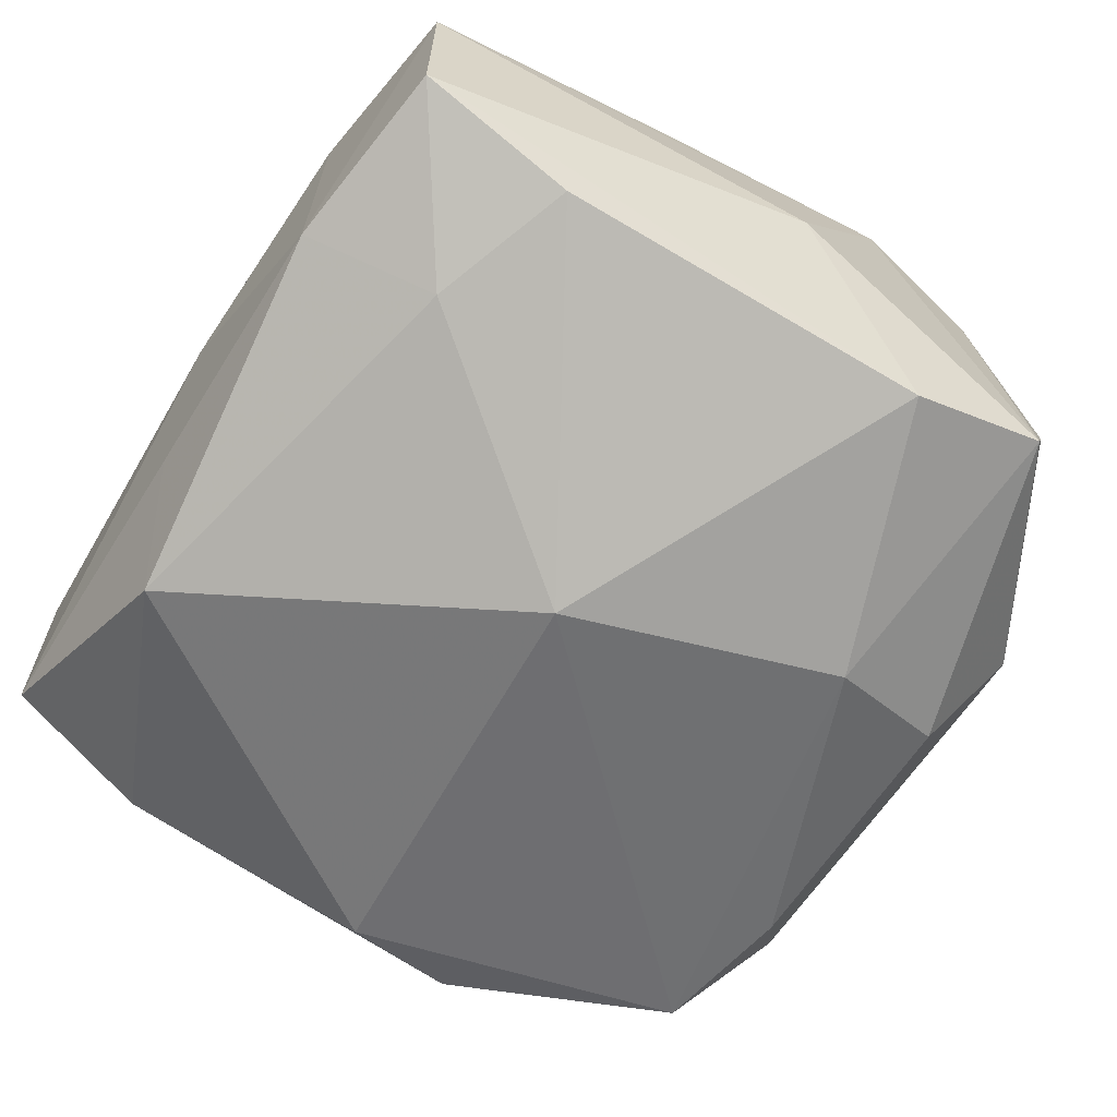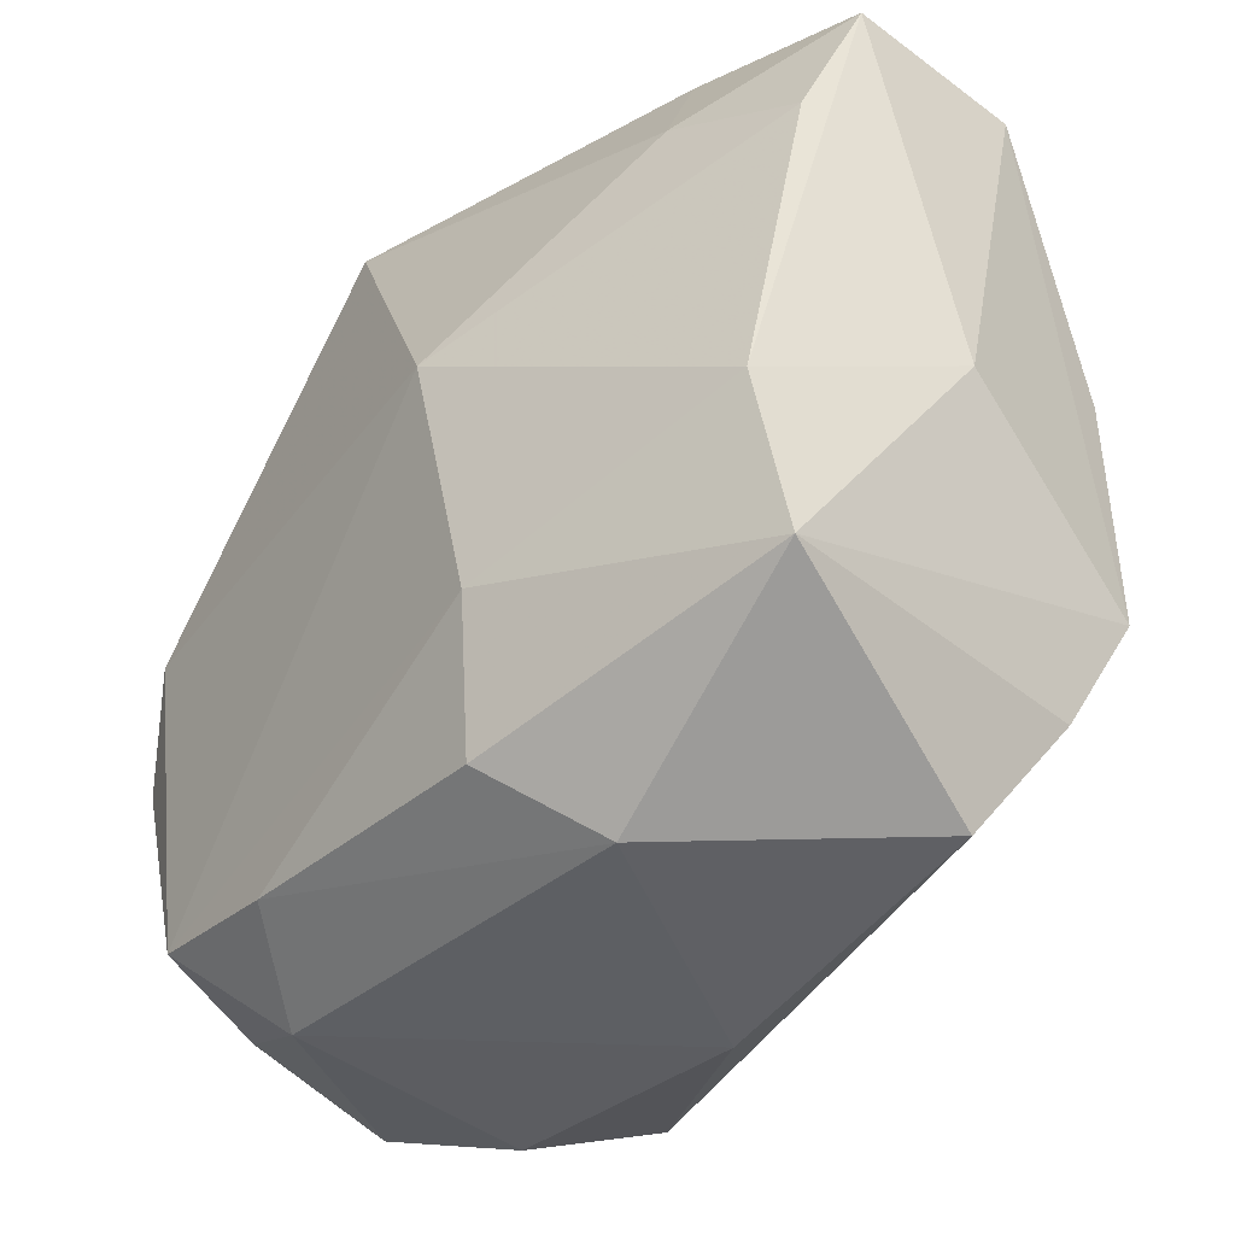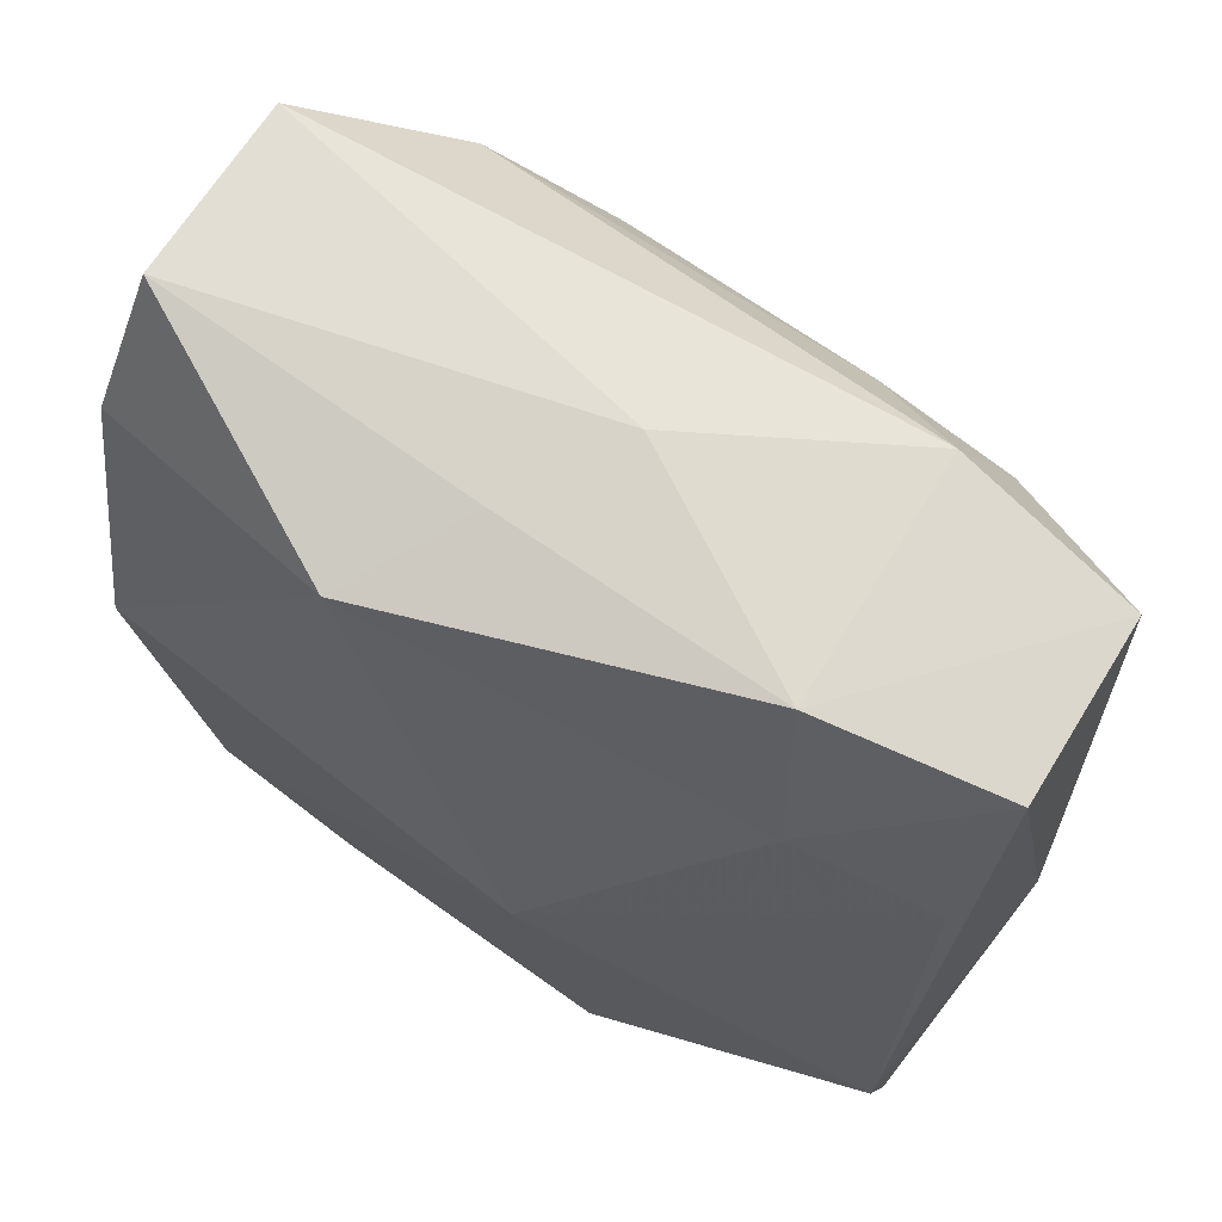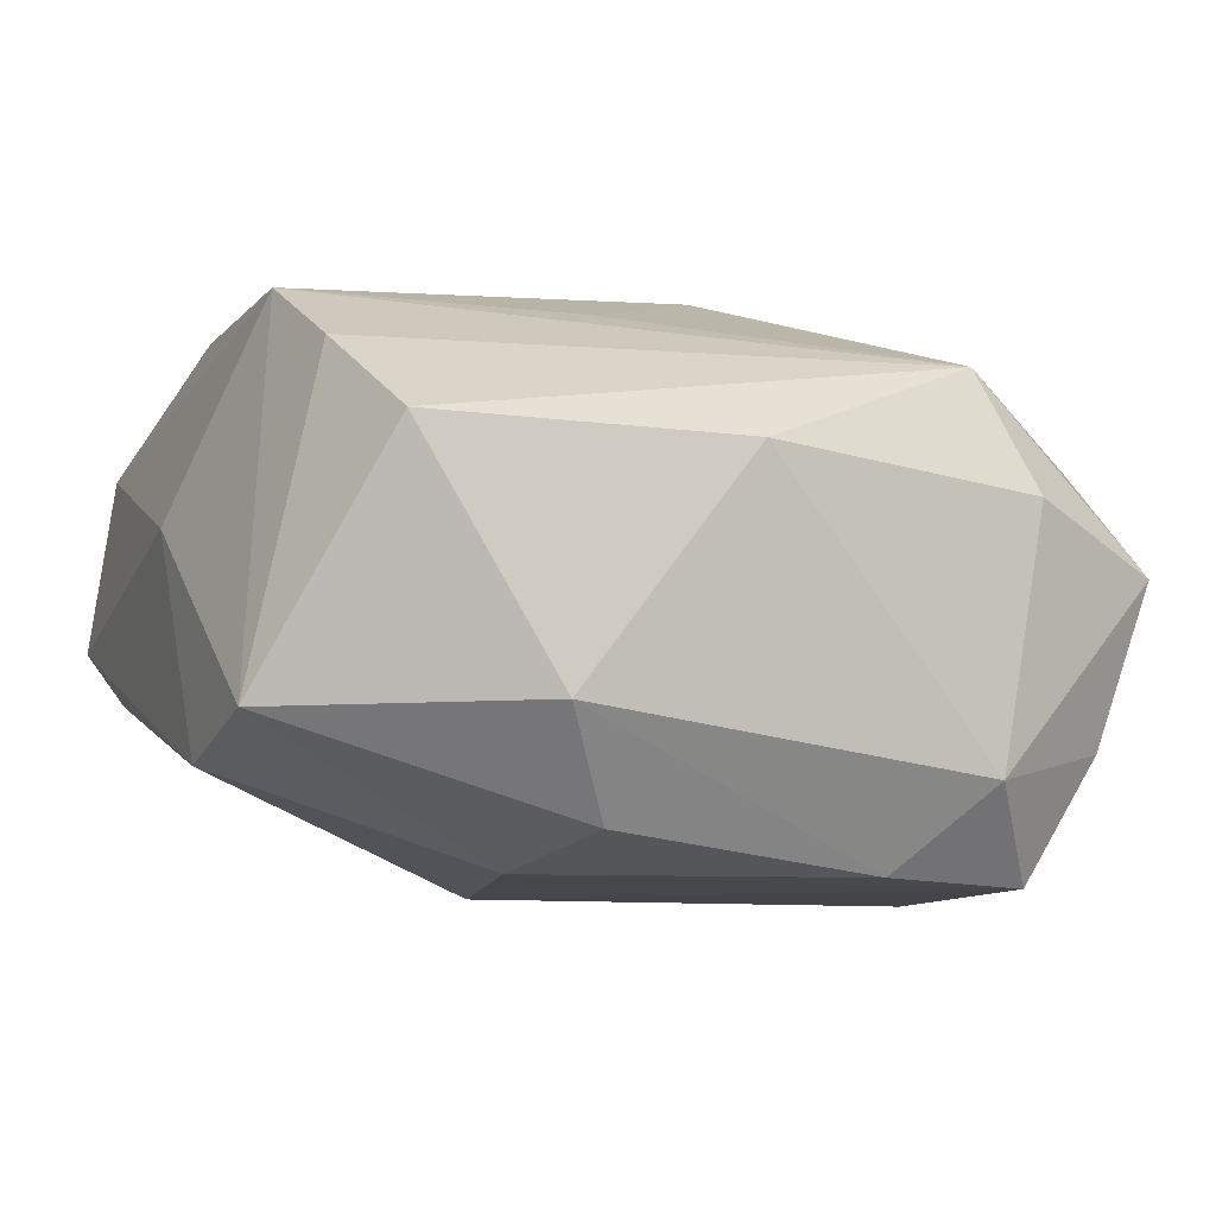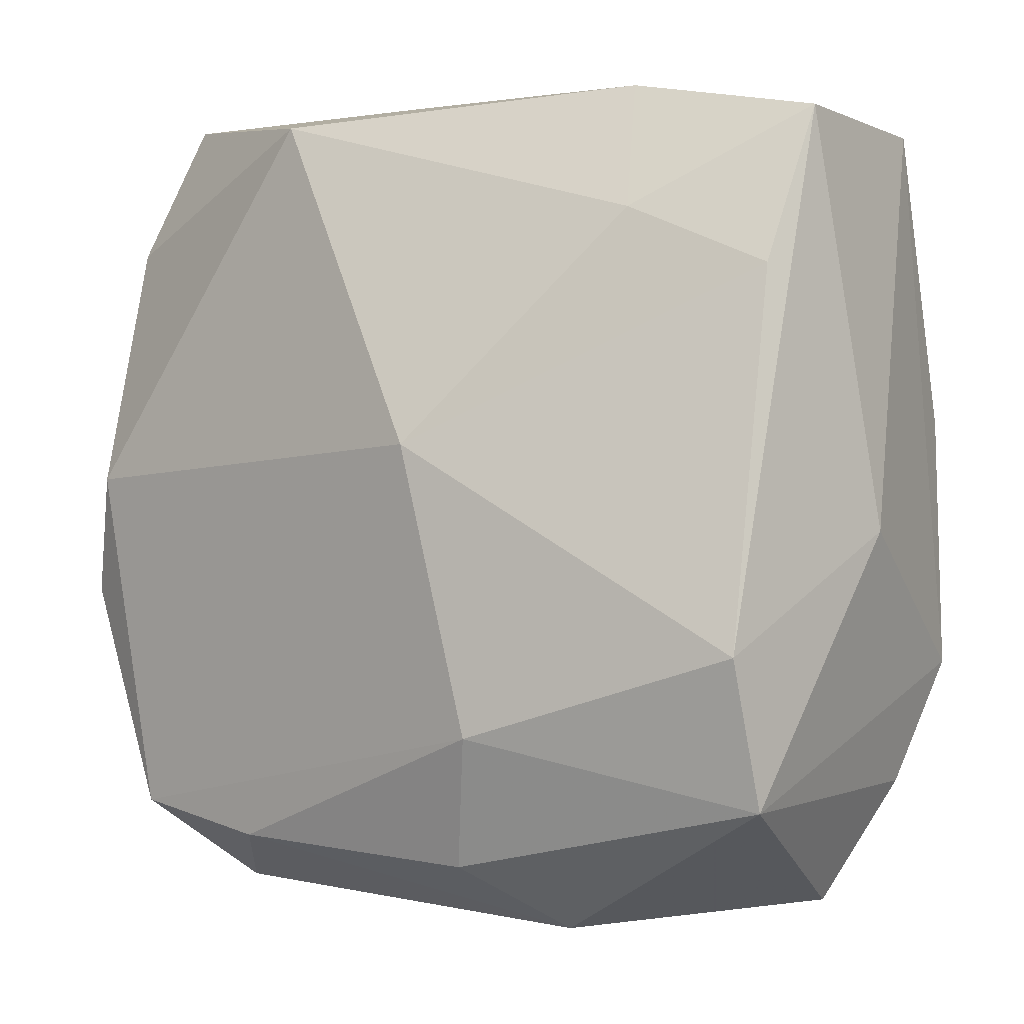
<metadata>
{"format":"obj","ext":"obj","renderer":"f3d","projection":"perspective","resolution":1024,"background":"white","views":[{"elev":-54.4,"azim":-121.8,"up":"+Z"},{"elev":-36.6,"azim":-123.9,"up":"+Y"},{"elev":73.4,"azim":-141.5,"up":"+Y"},{"elev":-8.9,"azim":-24.5,"up":"+Z"},{"elev":2.0,"azim":-136.9,"up":"+Y"}]}
</metadata>
<code>
v -0.01462 -0.02795 -0.009182
v -0.02691 0.02626 0.012
v -0.02624 -0.01899 0.01245
v -0.01609 0.02935 -0.004298
v 0.01962 0.02103 0.01318
v 0.02625 -0.02518 0.0007536
v -0.02697 -0.01081 0.0172
v -0.01389 0.02759 0.01295
v 0.02599 -0.006297 -0.01754
v -0.0005192 0.02966 0.002752
v -0.02832 0.01674 -0.005492
v -0.003271 0.007062 0.01864
v 0.0238 0.002116 -0.01863
v 0.007496 0.02746 -0.01457
v 0.008088 -0.02305 -0.01826
v 0.01871 -0.02159 -0.01863
v 0.02351 -0.02286 -0.0102
v 0.03016 0.0001482 0.004994
v -0.01896 0.02071 -0.00846
v 0.029 0.001613 -0.01183
v 0.0123 -0.02703 0.01263
v 0.03119 -0.009238 0.01061
v 0.02622 0.02923 -0.006933
v 0.0026 -0.007666 0.02025
v 0.02668 0.01927 -0.01236
v 0.0276 0.02801 0.005713
v -0.006969 0.02009 0.01615
v -0.03084 -0.0184 -0.009402
v -0.03084 -0.000887 0.003721
v 0.01232 0.01346 0.01719
v -0.02413 -0.02696 0.006655
v -0.02842 0.02736 -0.0005423
v -0.01639 0.01901 0.01664
v -0.01308 -0.01436 -0.01809
v 0.01598 -0.02899 0.00451
v -0.007883 -0.01572 0.01639
v 0.02807 0.007675 0.01108
v -0.03055 -0.008353 -0.01182
v 0.003425 0.02931 -0.005737
v 0.01384 -0.02731 -0.01256
v -0.007829 0.004936 -0.01863
v -0.01059 -0.0234 -0.01594
v -0.003454 -0.03021 0.006185
v -0.02587 0.006308 0.01777
f 22 6 20
f 34 38 41
f 41 16 34
f 24 22 30
f 10 26 23
f 23 25 14
f 20 25 23
f 23 26 20
f 1 43 31
f 6 22 21
f 21 22 24
f 21 31 43
f 37 26 5
f 37 22 26
f 5 30 37
f 37 30 22
f 20 26 18
f 18 22 20
f 26 22 18
f 20 6 9
f 9 25 20
f 40 43 1
f 41 38 11
f 38 32 11
f 38 34 28
f 1 31 28
f 15 34 16
f 15 40 1
f 16 40 15
f 36 21 24
f 17 9 6
f 16 9 17
f 6 40 17
f 17 40 16
f 13 16 41
f 13 9 16
f 41 14 13
f 14 25 13
f 25 9 13
f 35 40 6
f 43 40 35
f 6 21 35
f 35 21 43
f 19 14 41
f 41 11 19
f 19 11 32
f 19 4 14
f 32 4 19
f 39 23 14
f 14 4 39
f 10 23 39
f 39 4 10
f 1 28 42
f 42 28 34
f 42 15 1
f 34 15 42
f 5 26 8
f 8 26 10
f 10 4 8
f 24 30 12
f 30 33 12
f 12 44 24
f 33 44 12
f 3 28 31
f 31 21 3
f 27 30 5
f 5 8 27
f 27 33 30
f 27 8 33
f 2 4 32
f 2 8 4
f 2 44 33
f 33 8 2
f 28 3 7
f 44 2 7
f 24 44 7
f 7 36 24
f 21 36 7
f 7 3 21
f 29 7 2
f 29 2 32
f 28 7 29
f 29 32 38
f 38 28 29

</code>
